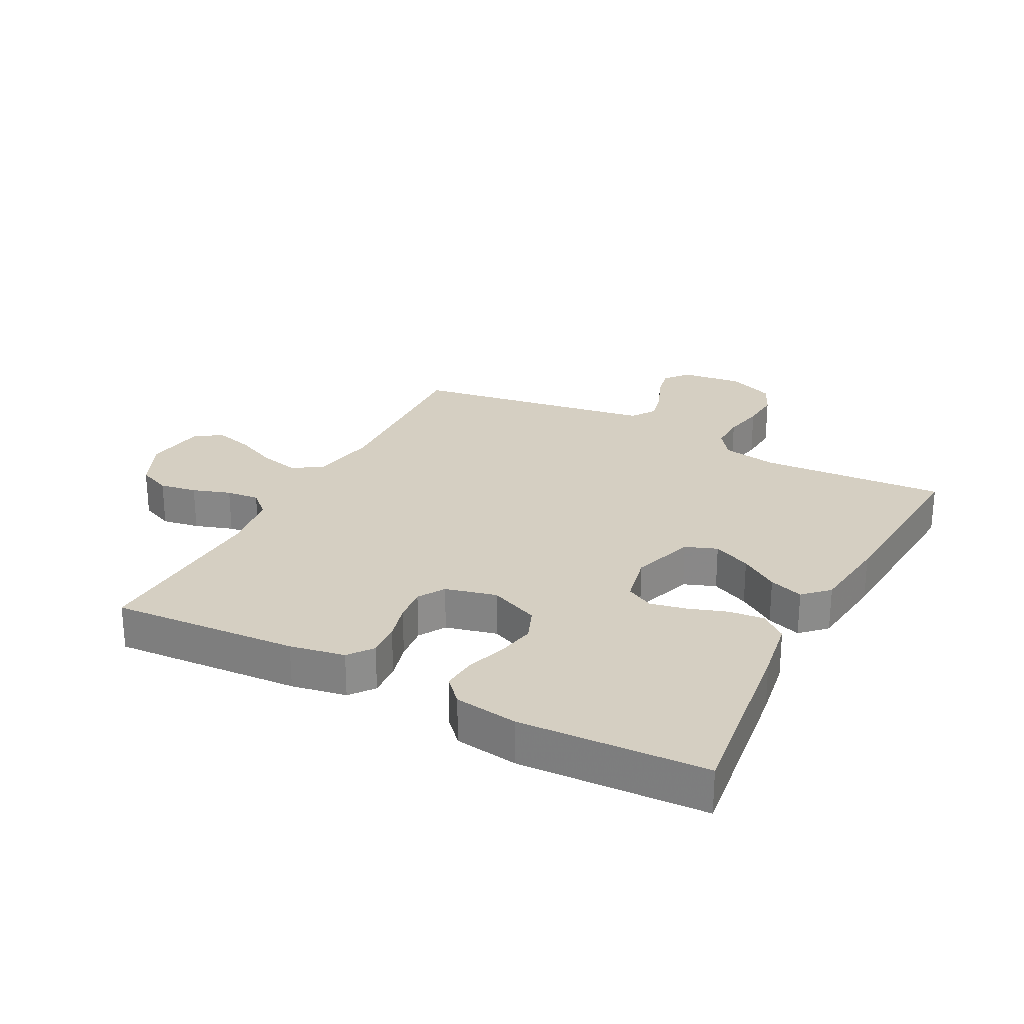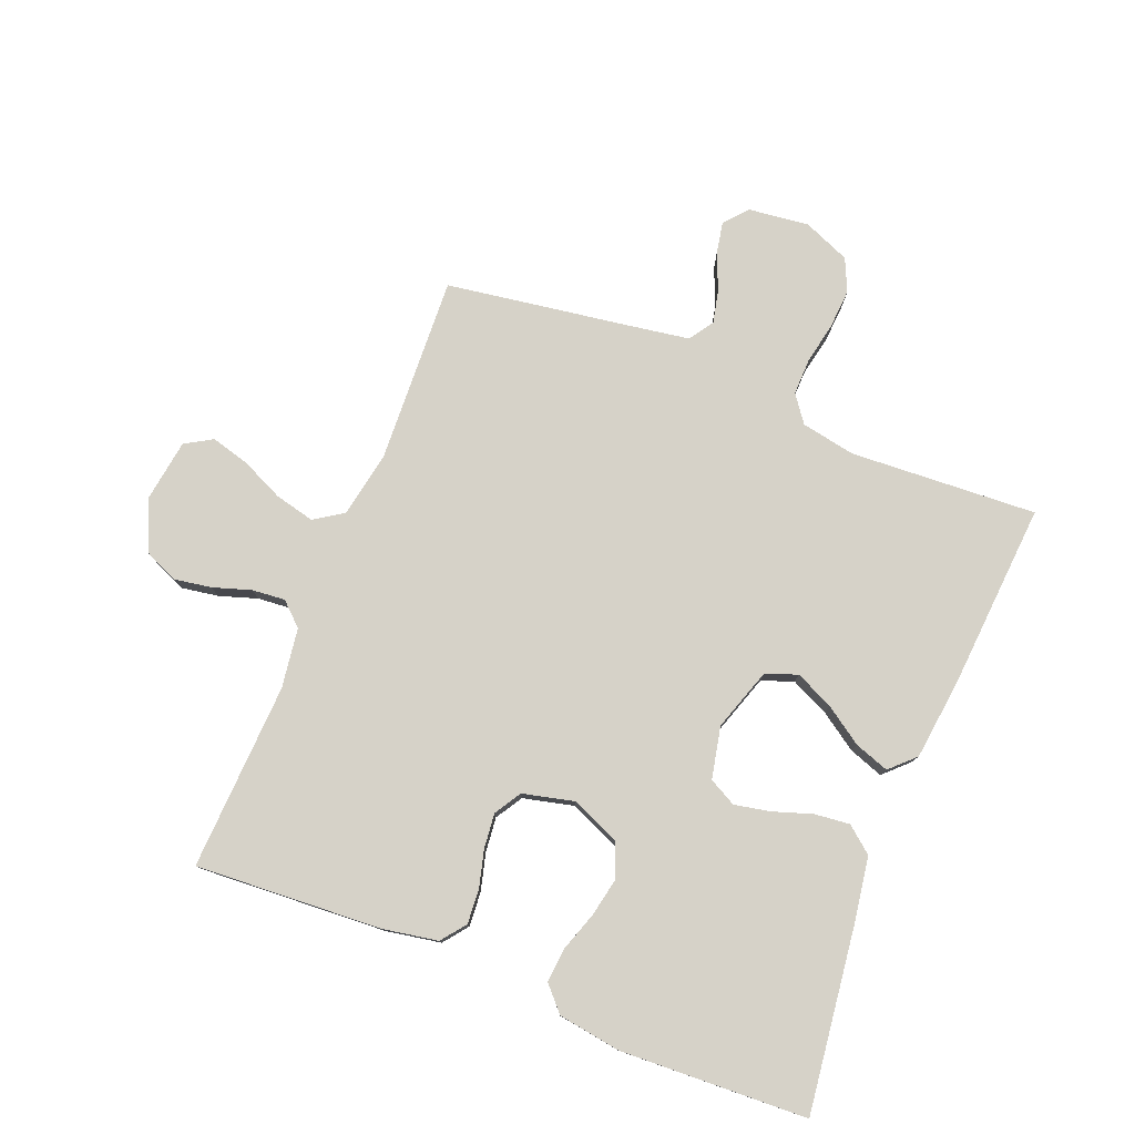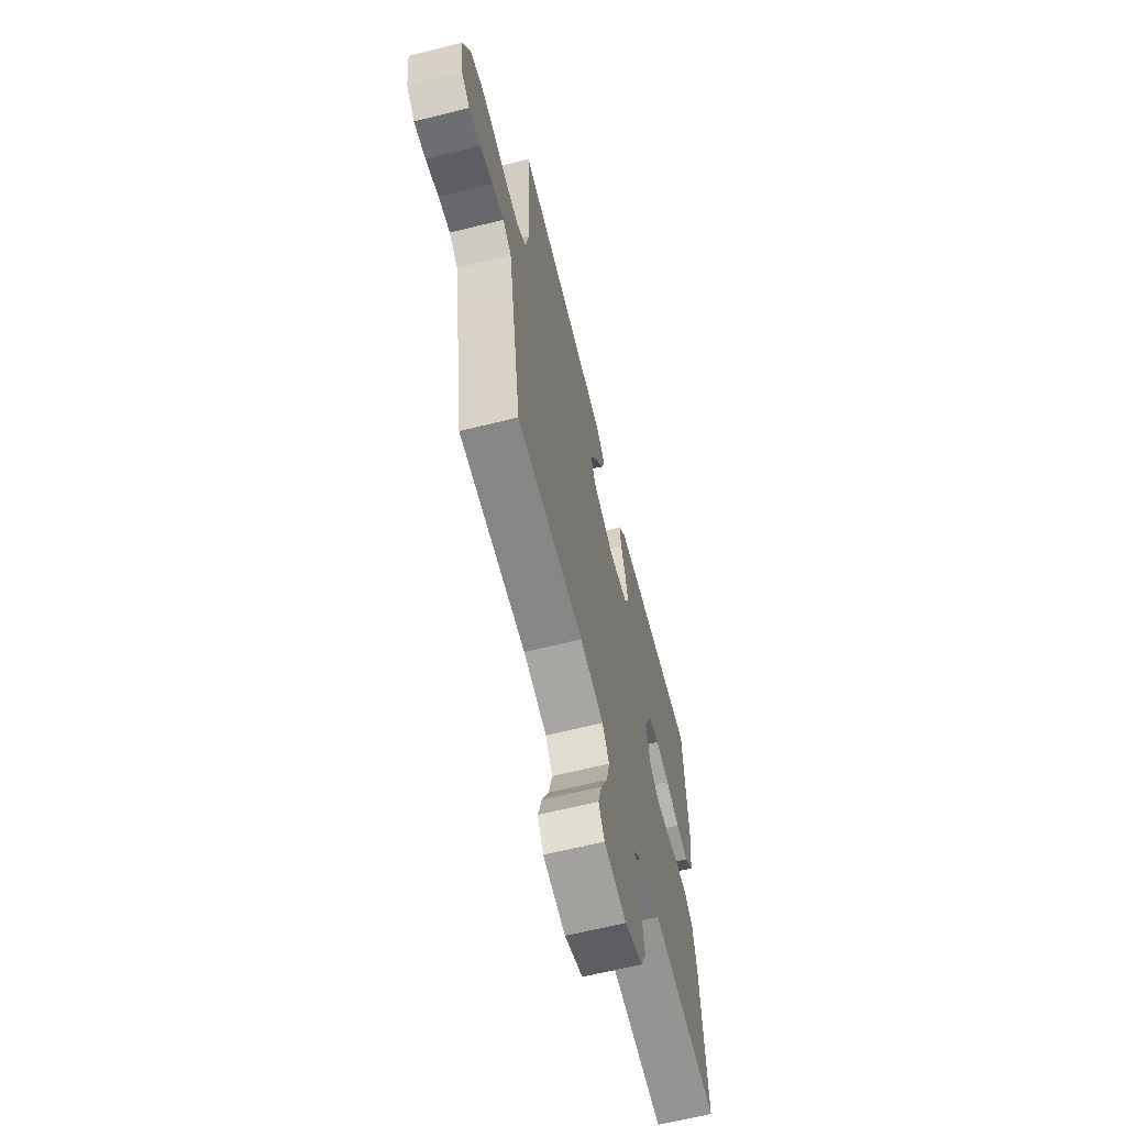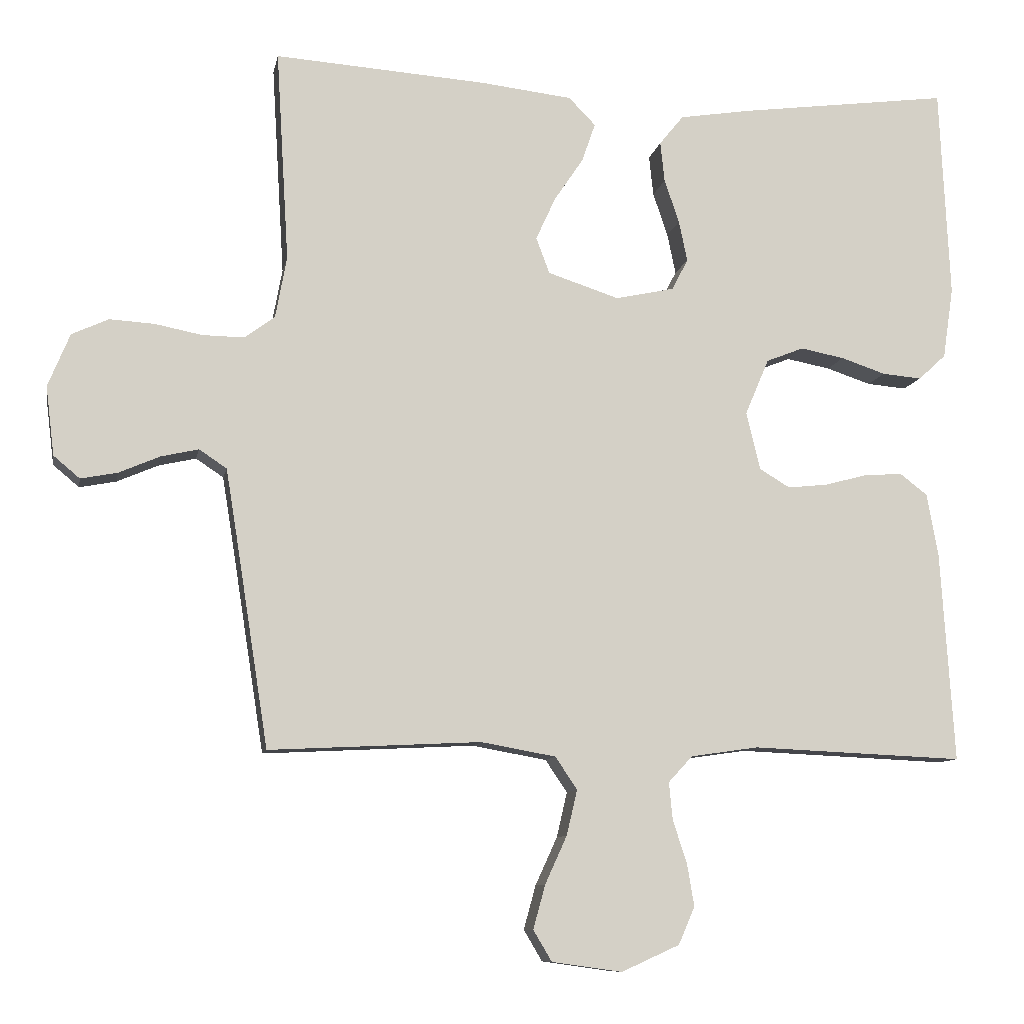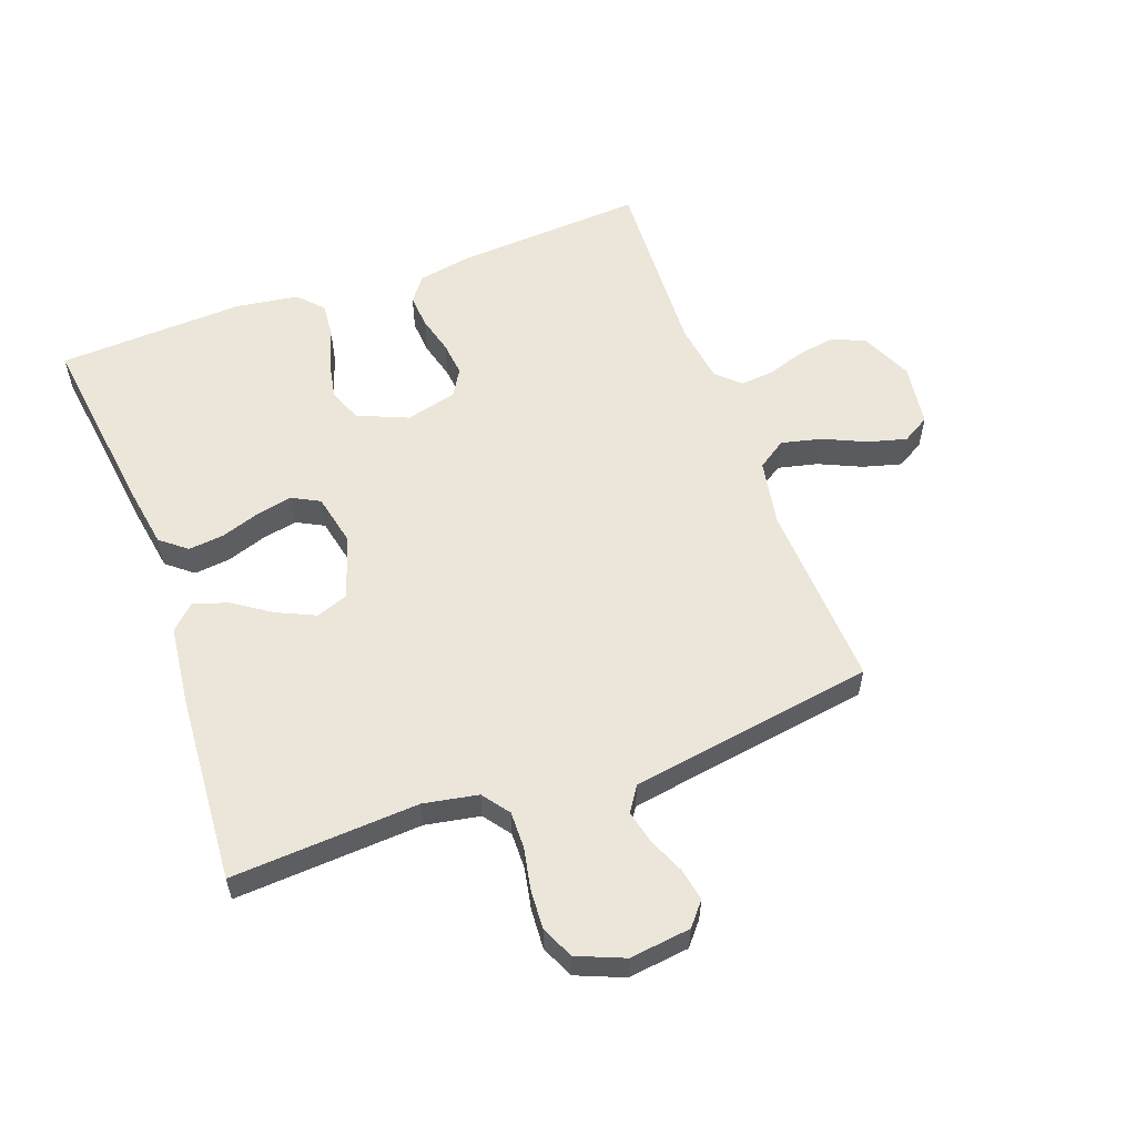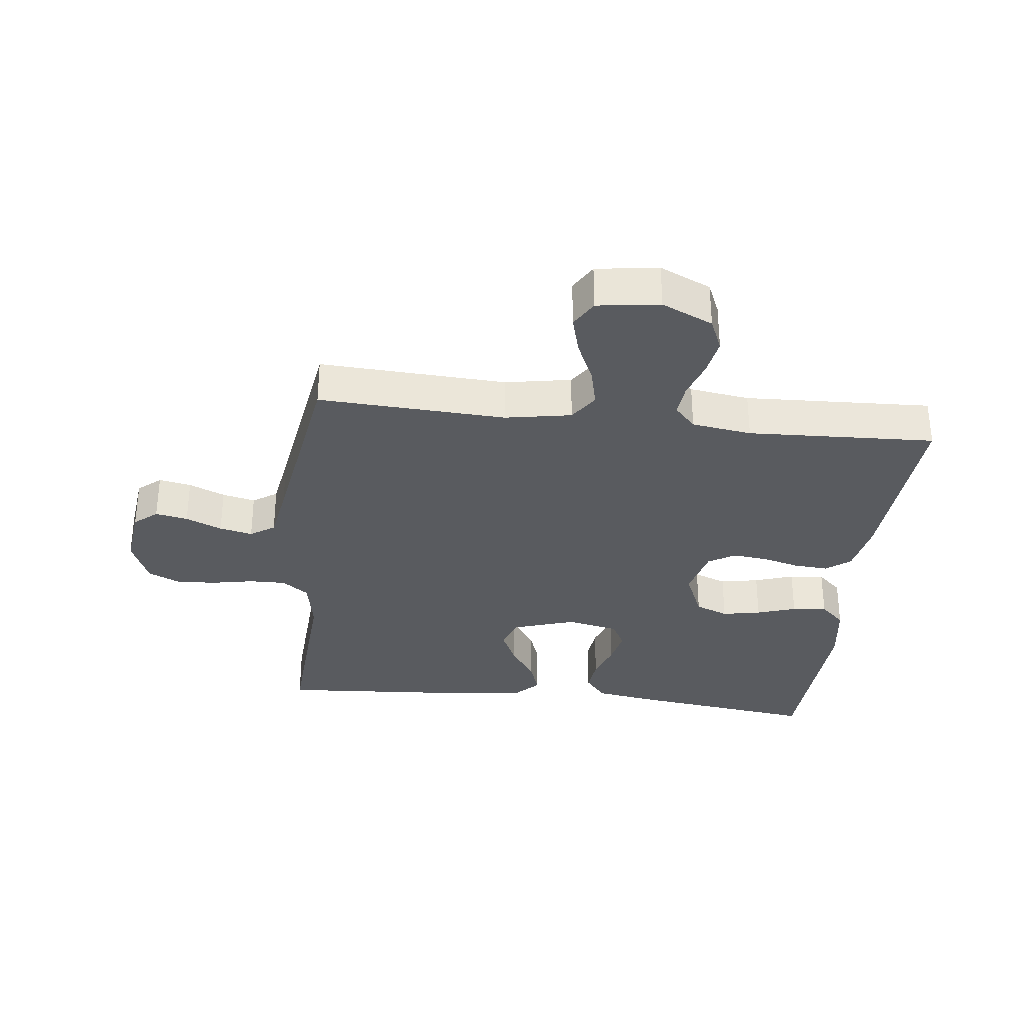
<metadata>
{"format":"obj","ext":"obj","renderer":"f3d","projection":"perspective","resolution":1024,"background":"white","views":[{"elev":25.9,"azim":-62.4,"up":"+Y"},{"elev":78.3,"azim":-68.0,"up":"+Y"},{"elev":-64.7,"azim":104.0,"up":"+Z"},{"elev":-9.6,"azim":169.4,"up":"+Z"},{"elev":57.2,"azim":69.9,"up":"+Y"},{"elev":-32.4,"azim":173.4,"up":"+Y"}]}
</metadata>
<code>
v 0.5 0.07 -0.5
v 0.2 0.07 -0.485
v 0.094 0.07 -0.504
v 0.063 0.07 -0.55
v 0.078 0.07 -0.614
v 0.109 0.07 -0.682
v 0.126 0.07 -0.744
v 0.1 0.07 -0.788
v 0 0.07 -0.802
v -0.082 0.07 -0.765
v -0.105 0.07 -0.712
v -0.095 0.07 -0.652
v -0.075 0.07 -0.591
v -0.07 0.07 -0.538
v -0.104 0.07 -0.501
v -0.2 0.07 -0.487
v -0.5 0.07 -0.5
v -0.481 0.07 -0.2
v -0.465 0.07 -0.112
v -0.426 0.07 -0.082
v -0.371 0.07 -0.086
v -0.311 0.07 -0.102
v -0.255 0.07 -0.108
v -0.212 0.07 -0.082
v -0.192 0.07 0
v -0.226 0.07 0.08
v -0.279 0.07 0.101
v -0.341 0.07 0.089
v -0.404 0.07 0.068
v -0.46 0.07 0.063
v -0.499 0.07 0.099
v -0.514 0.07 0.2
v -0.5 0.07 0.5
v -0.2 0.07 0.461
v -0.101 0.07 0.445
v -0.067 0.07 0.403
v -0.073 0.07 0.346
v -0.094 0.07 0.284
v -0.106 0.07 0.226
v -0.083 0.07 0.182
v 0 0.07 0.164
v 0.101 0.07 0.197
v 0.12 0.07 0.248
v 0.092 0.07 0.309
v 0.051 0.07 0.37
v 0.032 0.07 0.425
v 0.07 0.07 0.464
v 0.2 0.07 0.479
v 0.5 0.07 0.5
v 0.482 0.07 0.2
v 0.498 0.07 0.113
v 0.541 0.07 0.081
v 0.6 0.07 0.082
v 0.666 0.07 0.095
v 0.73 0.07 0.099
v 0.782 0.07 0.075
v 0.813 0.07 0
v 0.801 0.07 -0.098
v 0.764 0.07 -0.129
v 0.712 0.07 -0.119
v 0.654 0.07 -0.094
v 0.601 0.07 -0.082
v 0.562 0.07 -0.108
v 0.547 0.07 -0.2
v 0.5 0 -0.5
v 0.2 0 -0.485
v 0.094 0 -0.504
v 0.063 0 -0.55
v 0.078 0 -0.614
v 0.109 0 -0.682
v 0.126 0 -0.744
v 0.1 0 -0.788
v 0 0 -0.802
v -0.082 0 -0.765
v -0.105 0 -0.712
v -0.095 0 -0.652
v -0.075 0 -0.591
v -0.07 0 -0.538
v -0.104 0 -0.501
v -0.2 0 -0.487
v -0.5 0 -0.5
v -0.481 0 -0.2
v -0.465 0 -0.112
v -0.426 0 -0.082
v -0.371 0 -0.086
v -0.311 0 -0.102
v -0.255 0 -0.108
v -0.212 0 -0.082
v -0.192 0 0
v -0.226 0 0.08
v -0.279 0 0.101
v -0.341 0 0.089
v -0.404 0 0.068
v -0.46 0 0.063
v -0.499 0 0.099
v -0.514 0 0.2
v -0.5 0 0.5
v -0.2 0 0.461
v -0.101 0 0.445
v -0.067 0 0.403
v -0.073 0 0.346
v -0.094 0 0.284
v -0.106 0 0.226
v -0.083 0 0.182
v 0 0 0.164
v 0.101 0 0.197
v 0.12 0 0.248
v 0.092 0 0.309
v 0.051 0 0.37
v 0.032 0 0.425
v 0.07 0 0.464
v 0.2 0 0.479
v 0.5 0 0.5
v 0.482 0 0.2
v 0.498 0 0.113
v 0.541 0 0.081
v 0.6 0 0.082
v 0.666 0 0.095
v 0.73 0 0.099
v 0.782 0 0.075
v 0.813 0 0
v 0.801 0 -0.098
v 0.764 0 -0.129
v 0.712 0 -0.119
v 0.654 0 -0.094
v 0.601 0 -0.082
v 0.562 0 -0.108
v 0.547 0 -0.2
f 58 59 60 61
f 58 61 62
f 57 58 62
f 56 57 62
f 53 54 55 56
f 52 53 56 62
f 51 52 62 63
f 47 48 49 50
f 47 50 51
f 44 45 46 47
f 43 44 47 51
f 42 43 51 63
f 35 36 37 38
f 35 38 39
f 34 35 39
f 33 34 39
f 32 33 39 40
f 28 29 30 31
f 27 28 31 32
f 26 27 32 40
f 19 20 21 22
f 19 22 23
f 16 17 18 19
f 15 16 19 23
f 14 15 23 24
f 10 11 12 13
f 10 13 14
f 9 10 14
f 8 9 14
f 5 6 7 8
f 4 5 8 14
f 3 4 14 24
f 64 1 2
f 41 42 63 64
f 25 26 40 41
f 24 25 41 64
f 2 3 24 64
f 125 124 123 122
f 126 125 122
f 126 122 121
f 126 121 120
f 120 119 118 117
f 126 120 117 116
f 127 126 116 115
f 114 113 112 111
f 115 114 111
f 111 110 109 108
f 115 111 108 107
f 127 115 107 106
f 102 101 100 99
f 103 102 99
f 103 99 98
f 103 98 97
f 104 103 97 96
f 95 94 93 92
f 96 95 92 91
f 104 96 91 90
f 86 85 84 83
f 87 86 83
f 83 82 81 80
f 87 83 80 79
f 88 87 79 78
f 77 76 75 74
f 78 77 74
f 78 74 73
f 78 73 72
f 72 71 70 69
f 78 72 69 68
f 88 78 68 67
f 66 65 128
f 128 127 106 105
f 105 104 90 89
f 128 105 89 88
f 128 88 67 66
f 1 65 66 2
f 2 66 67 3
f 3 67 68 4
f 4 68 69 5
f 5 69 70 6
f 6 70 71 7
f 7 71 72 8
f 8 72 73 9
f 9 73 74 10
f 10 74 75 11
f 11 75 76 12
f 12 76 77 13
f 13 77 78 14
f 14 78 79 15
f 15 79 80 16
f 16 80 81 17
f 17 81 82 18
f 18 82 83 19
f 19 83 84 20
f 20 84 85 21
f 21 85 86 22
f 22 86 87 23
f 23 87 88 24
f 24 88 89 25
f 25 89 90 26
f 26 90 91 27
f 27 91 92 28
f 28 92 93 29
f 29 93 94 30
f 30 94 95 31
f 31 95 96 32
f 32 96 97 33
f 33 97 98 34
f 34 98 99 35
f 35 99 100 36
f 36 100 101 37
f 37 101 102 38
f 38 102 103 39
f 39 103 104 40
f 40 104 105 41
f 41 105 106 42
f 42 106 107 43
f 43 107 108 44
f 44 108 109 45
f 45 109 110 46
f 46 110 111 47
f 47 111 112 48
f 48 112 113 49
f 49 113 114 50
f 50 114 115 51
f 51 115 116 52
f 52 116 117 53
f 53 117 118 54
f 54 118 119 55
f 55 119 120 56
f 56 120 121 57
f 57 121 122 58
f 58 122 123 59
f 59 123 124 60
f 60 124 125 61
f 61 125 126 62
f 62 126 127 63
f 63 127 128 64
f 64 128 65 1

</code>
